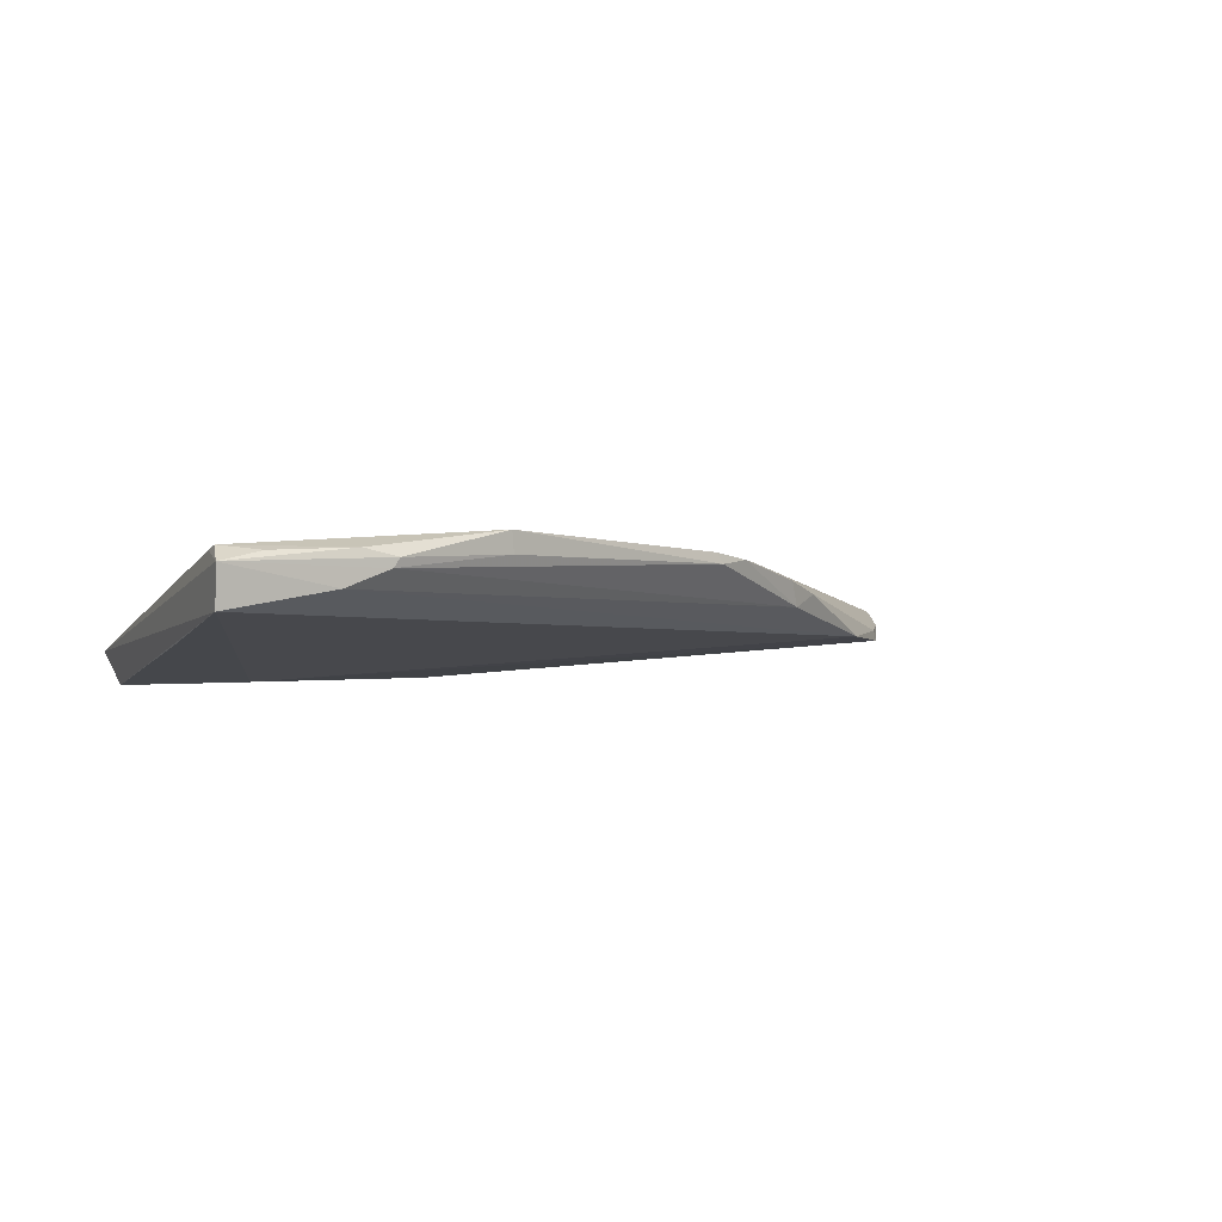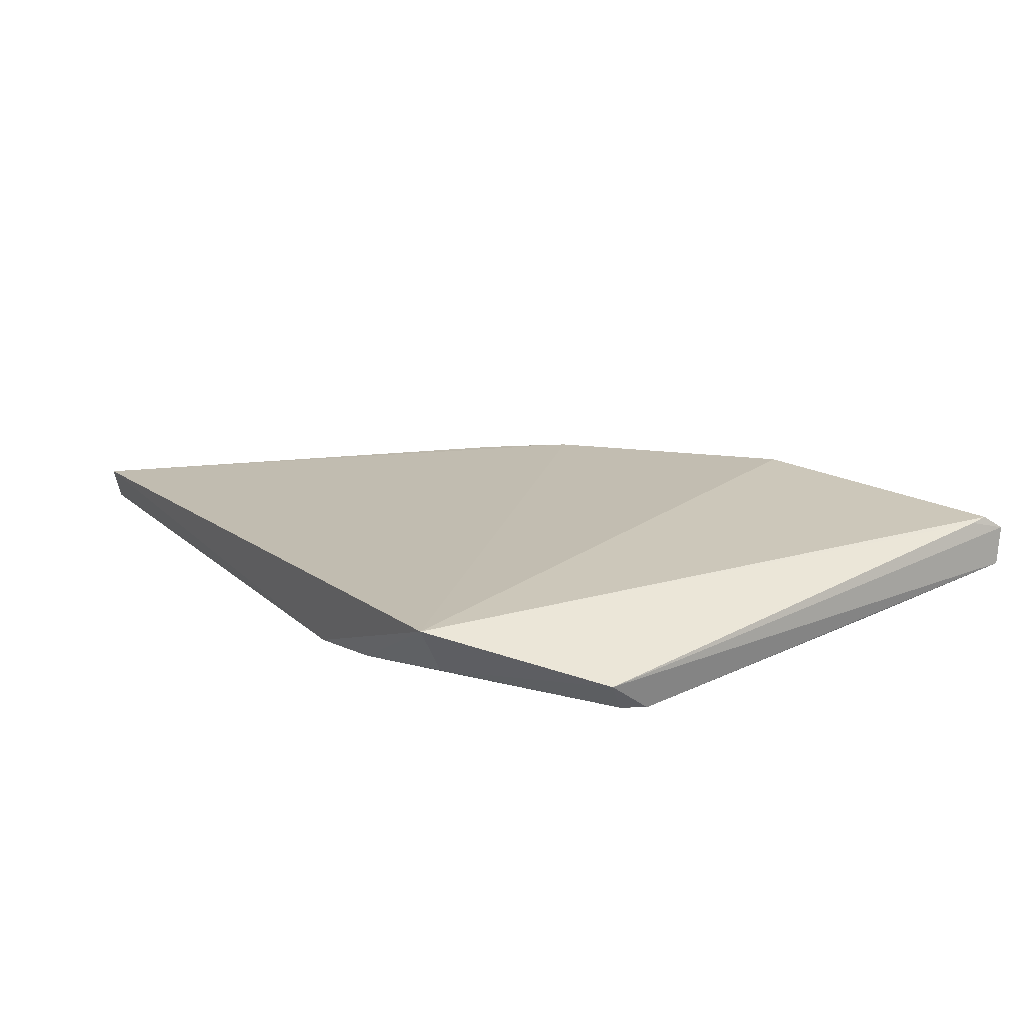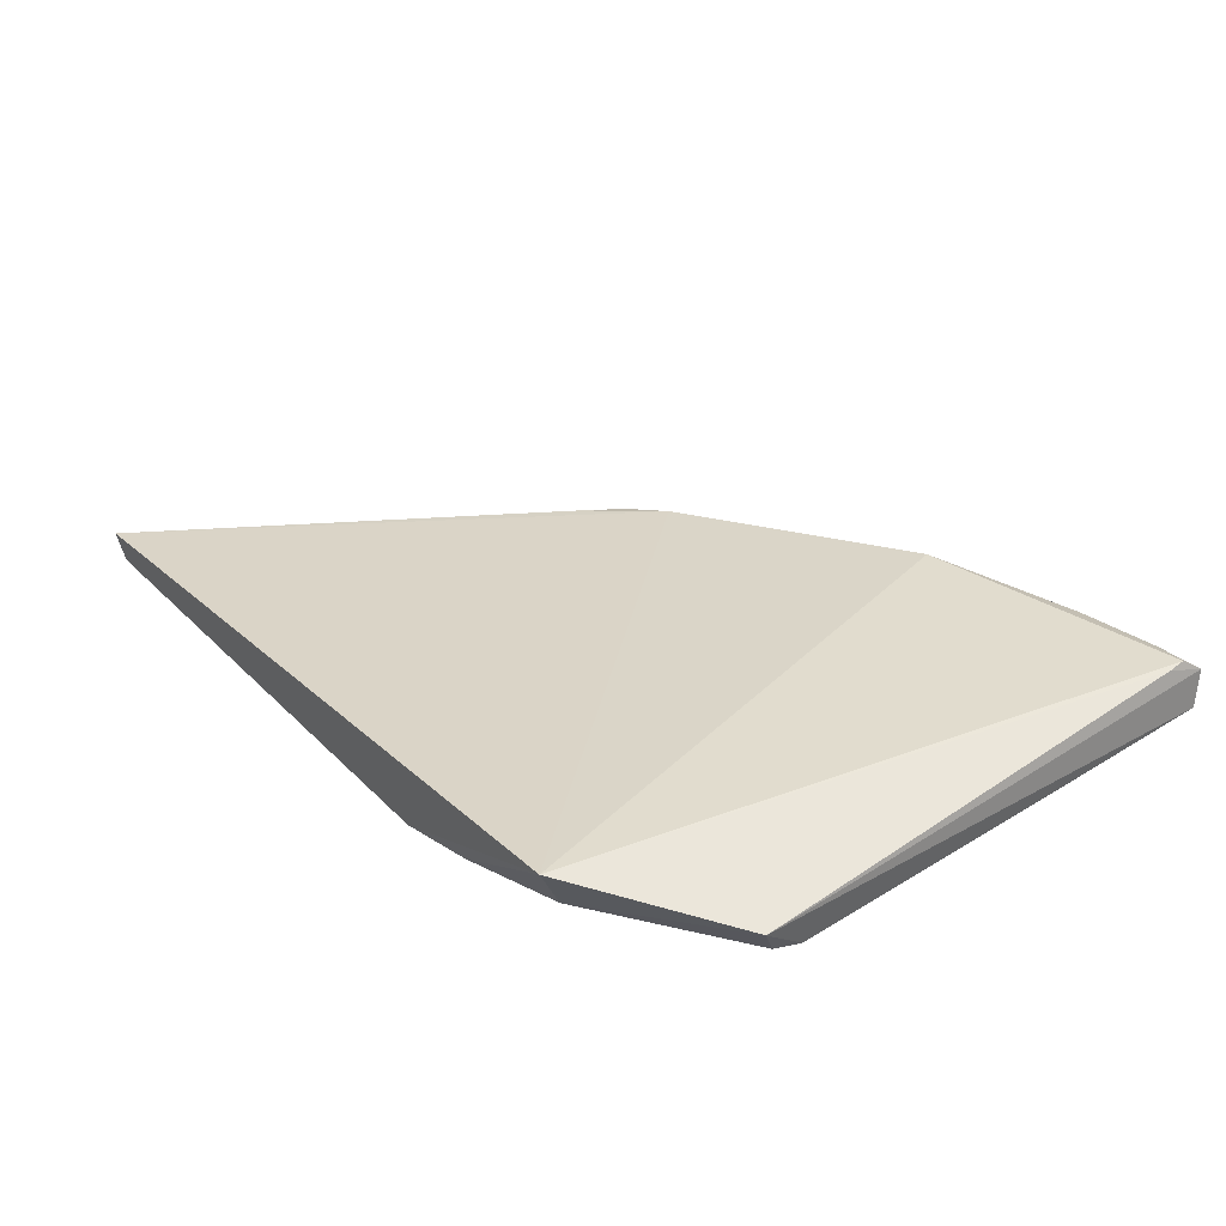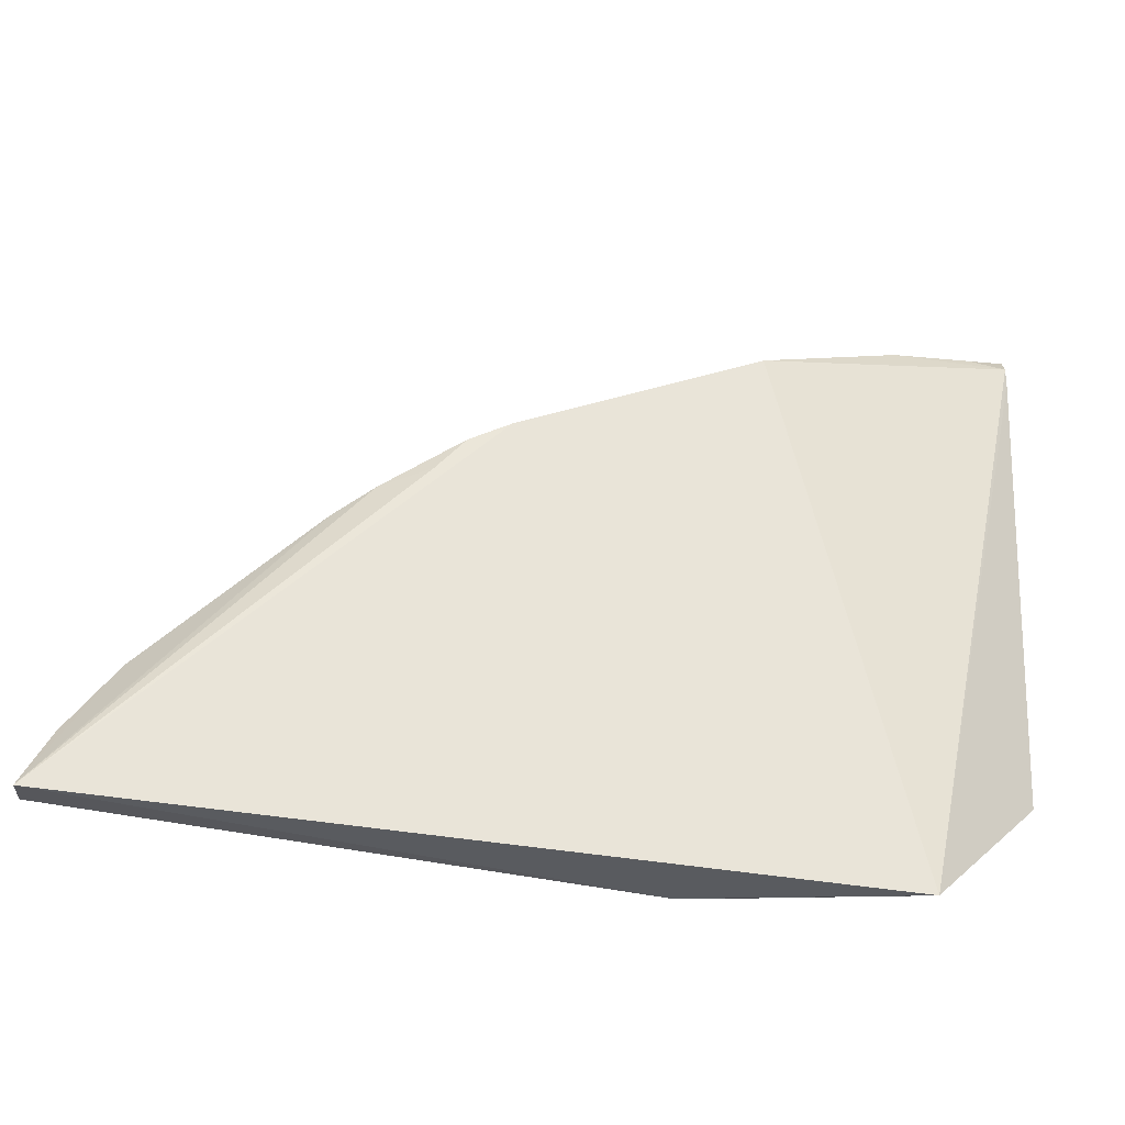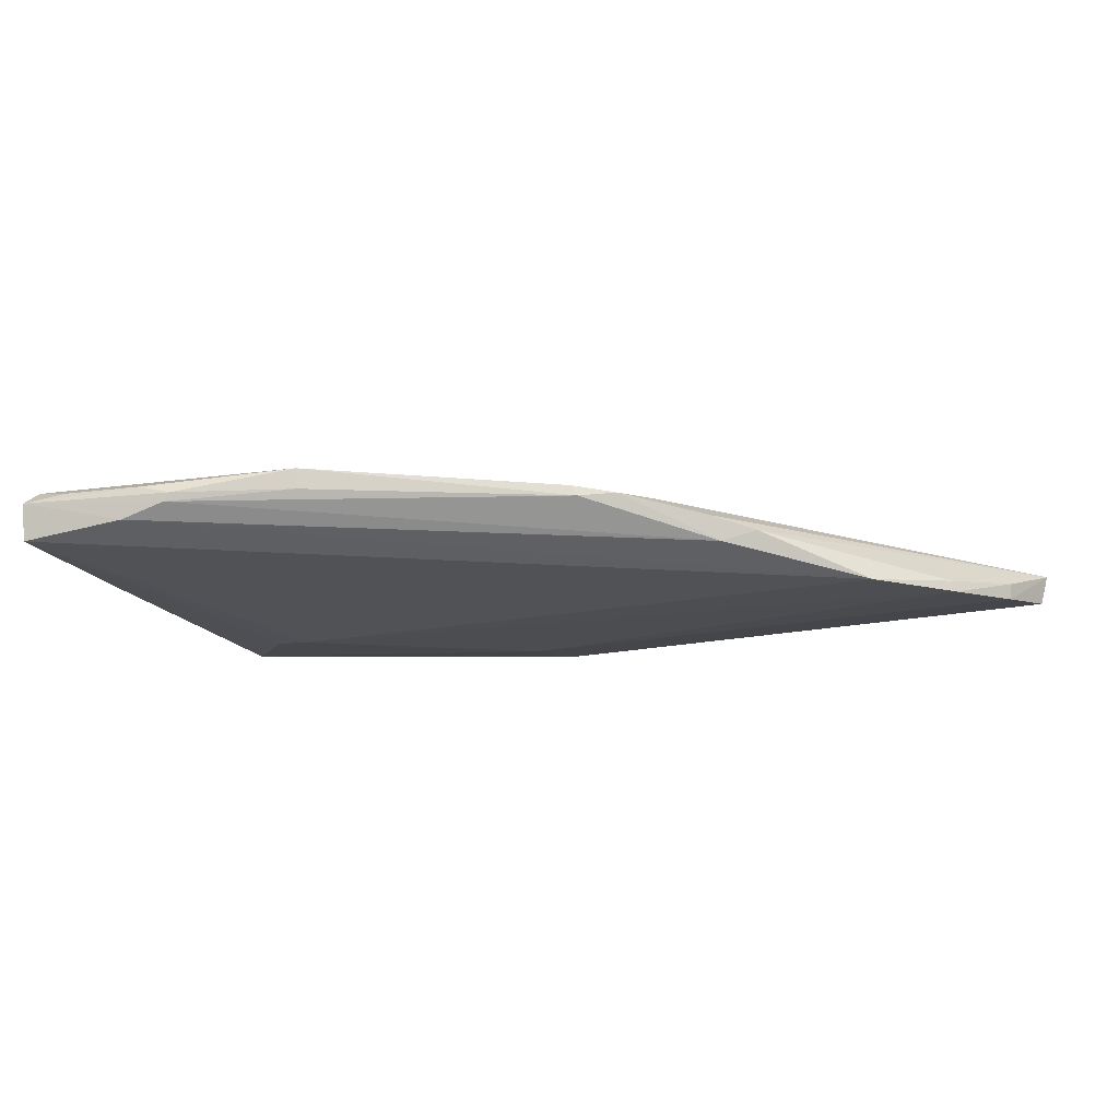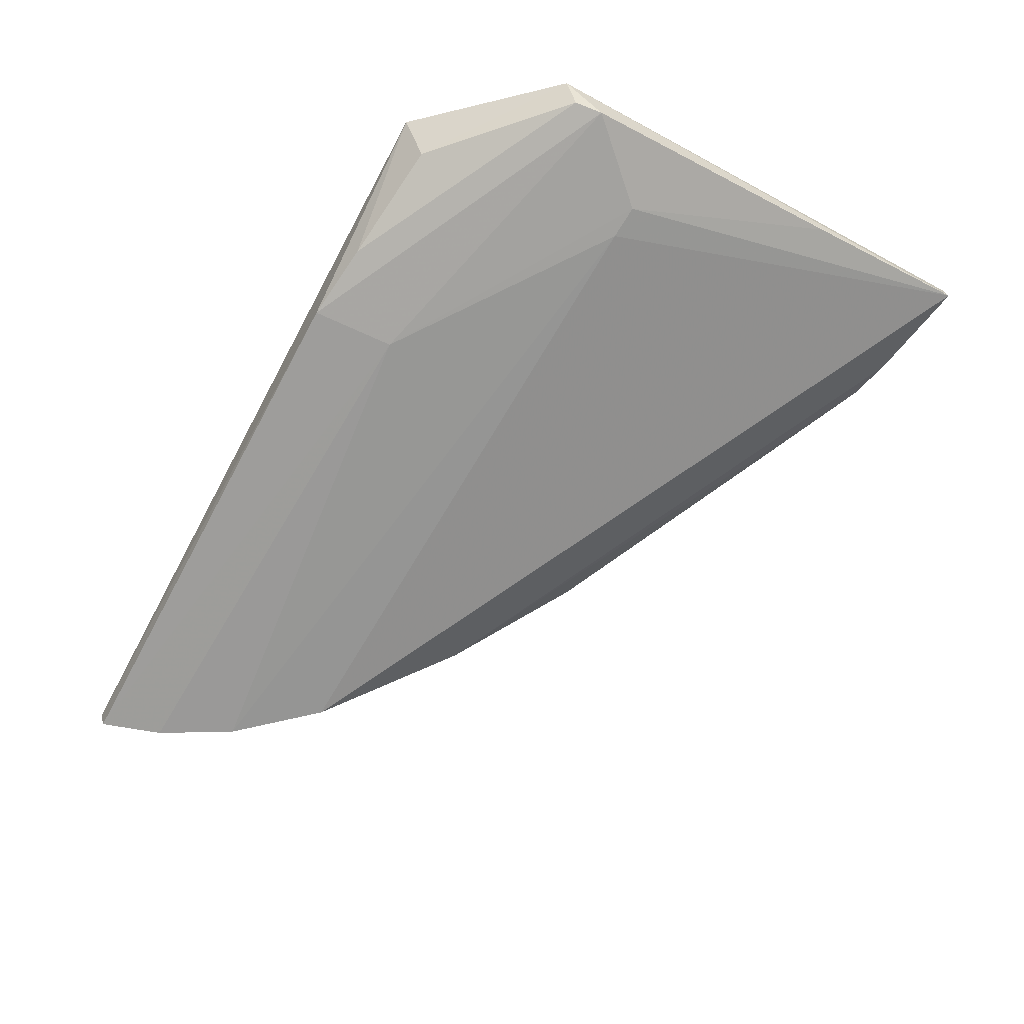
<metadata>
{"format":"obj","ext":"obj","renderer":"f3d","projection":"perspective","resolution":1024,"background":"white","views":[{"elev":0.3,"azim":157.5,"up":"+Z"},{"elev":14.7,"azim":57.5,"up":"+Z"},{"elev":27.4,"azim":54.1,"up":"+Z"},{"elev":-38.8,"azim":-12.9,"up":"+Y"},{"elev":-9.0,"azim":-156.7,"up":"+Z"},{"elev":-73.7,"azim":61.5,"up":"+Z"}]}
</metadata>
<code>
v -0.0278 0.1705 0.01874
v -0.02728 0.11 0.006894
v -0.02735 0.1728 0.01212
v -0.1349 0.112 0.007487
v -0.04286 0.09312 0.01237
v -0.03752 0.1258 0.003391
v -0.09326 0.1476 0.01895
v -0.0273 0.1732 0.01703
v -0.07093 0.09432 0.003132
v -0.02829 0.1158 0.002918
v -0.1261 0.1224 0.008285
v -0.06175 0.1629 0.02085
v -0.1438 0.09346 0.01144
v -0.02767 0.1683 0.01826
v -0.07004 0.1053 0.002914
v -0.02777 0.1512 0.008508
v -0.04502 0.09703 0.006128
v -0.04193 0.1256 0.003435
v -0.1098 0.1364 0.01233
v -0.04302 0.17 0.01863
v -0.1431 0.09428 0.007563
v -0.1086 0.1374 0.01567
v -0.02877 0.1121 0.003444
v -0.06071 0.09543 0.003705
v -0.04078 0.1707 0.01439
v -0.0326 0.1715 0.01823
v -0.1403 0.1024 0.007353
v -0.1344 0.1122 0.008933
v -0.1023 0.1398 0.01779
v -0.1137 0.1334 0.01399
v -0.09421 0.1475 0.01755
v -0.04719 0.1695 0.01766
v -0.1404 0.1021 0.009514
v -0.09855 0.1447 0.01813
v -0.04641 0.1696 0.0165
v -0.06197 0.1629 0.01816
f 8 2 3
f 10 3 2
f 12 7 5
f 12 5 1
f 13 5 7
f 13 9 5
f 14 8 1
f 14 2 8
f 14 5 2
f 14 1 5
f 15 10 9
f 15 6 10
f 16 10 6
f 16 6 3
f 16 3 10
f 17 2 5
f 18 4 11
f 18 15 4
f 18 6 15
f 18 11 3
f 18 3 6
f 20 12 1
f 21 9 13
f 21 15 9
f 23 10 2
f 23 2 17
f 23 9 10
f 24 17 5
f 24 5 9
f 24 23 17
f 24 9 23
f 25 3 11
f 25 11 19
f 25 8 3
f 26 20 1
f 26 1 8
f 26 8 20
f 27 21 13
f 27 4 15
f 27 15 21
f 28 11 4
f 29 22 13
f 29 13 7
f 30 22 19
f 30 19 11
f 30 11 28
f 30 28 13
f 30 13 22
f 31 7 12
f 32 12 20
f 32 20 8
f 33 27 13
f 33 13 28
f 33 28 4
f 33 4 27
f 34 29 7
f 34 22 29
f 34 7 31
f 34 31 19
f 34 19 22
f 35 25 19
f 35 19 31
f 35 32 8
f 35 8 25
f 36 31 12
f 36 12 32
f 36 35 31
f 36 32 35

</code>
